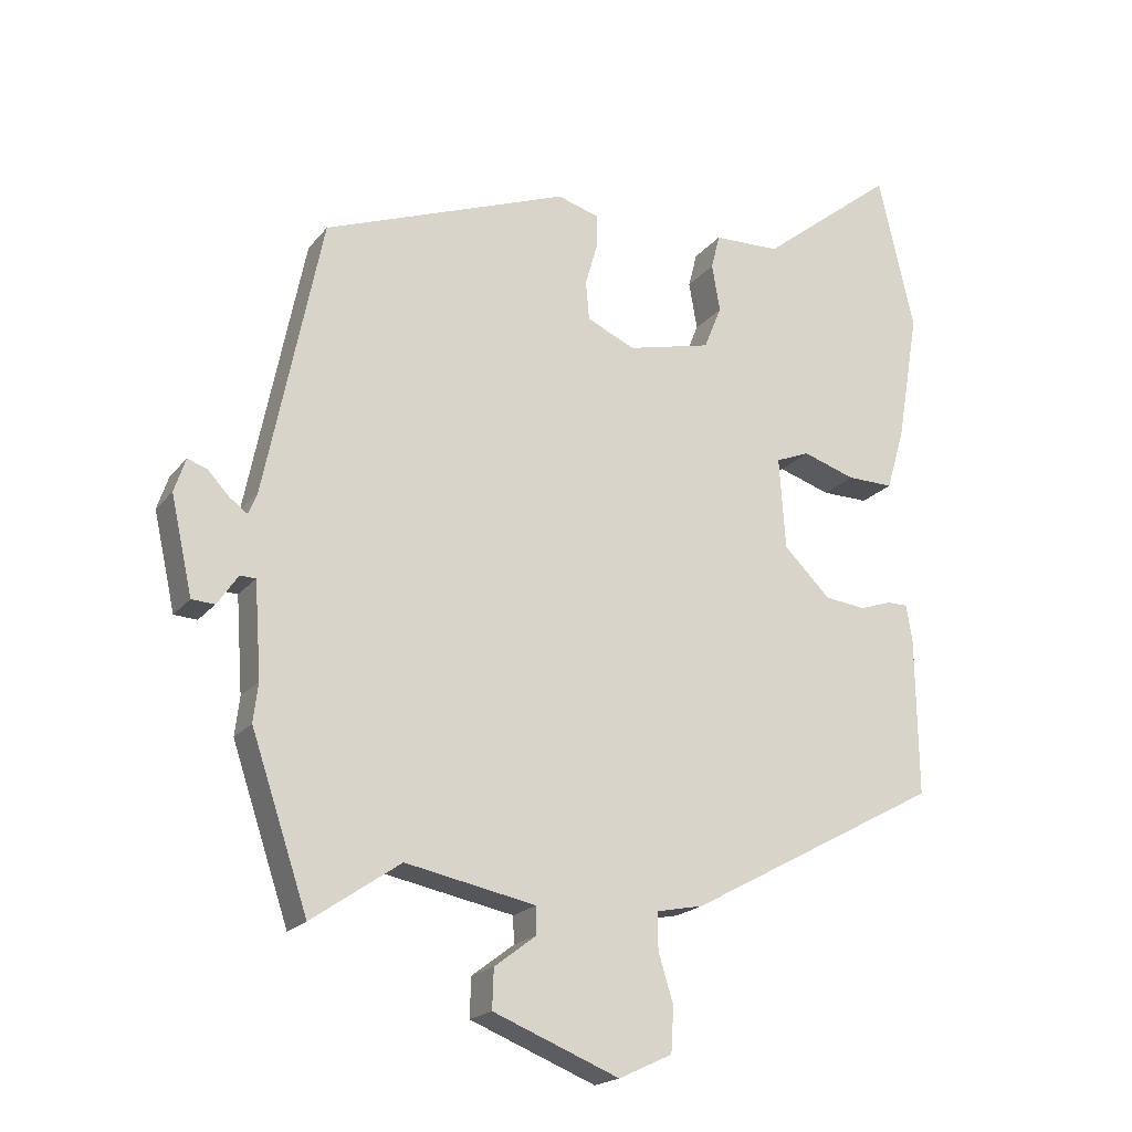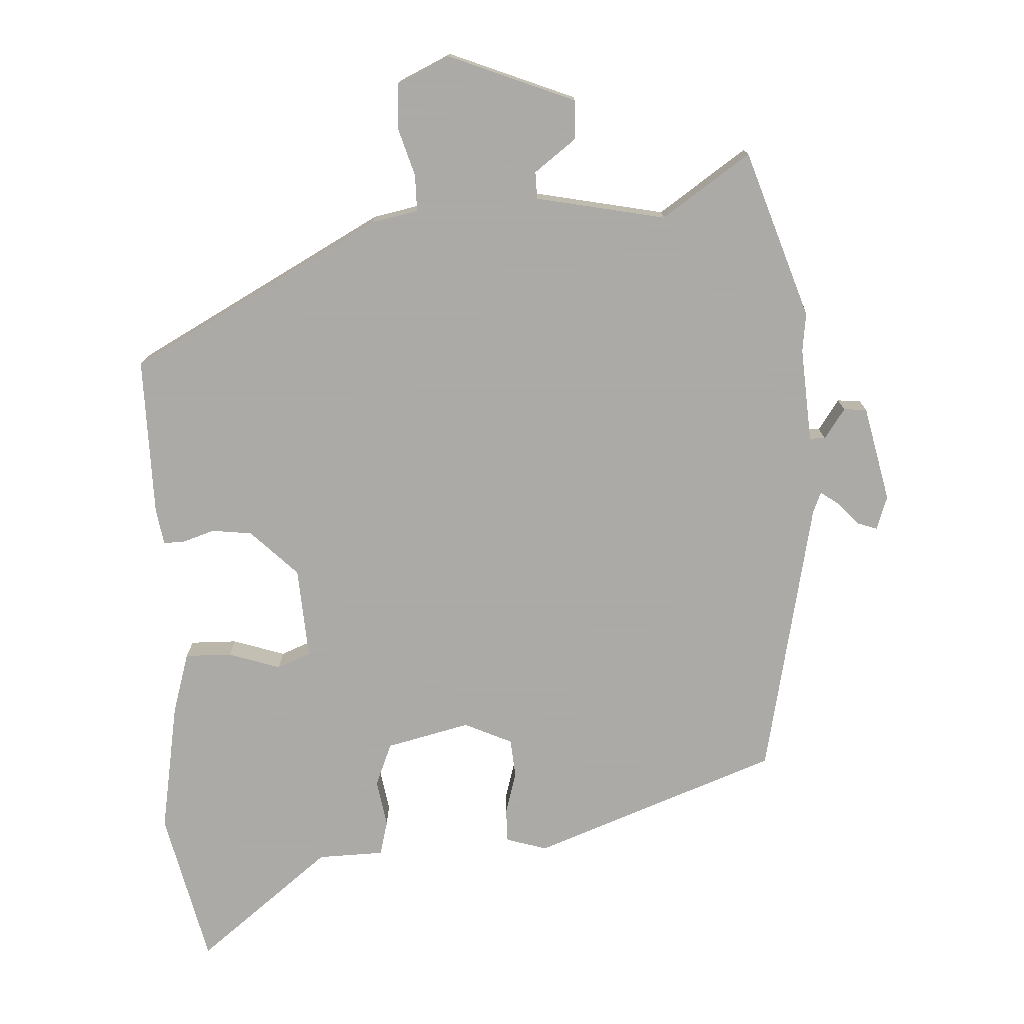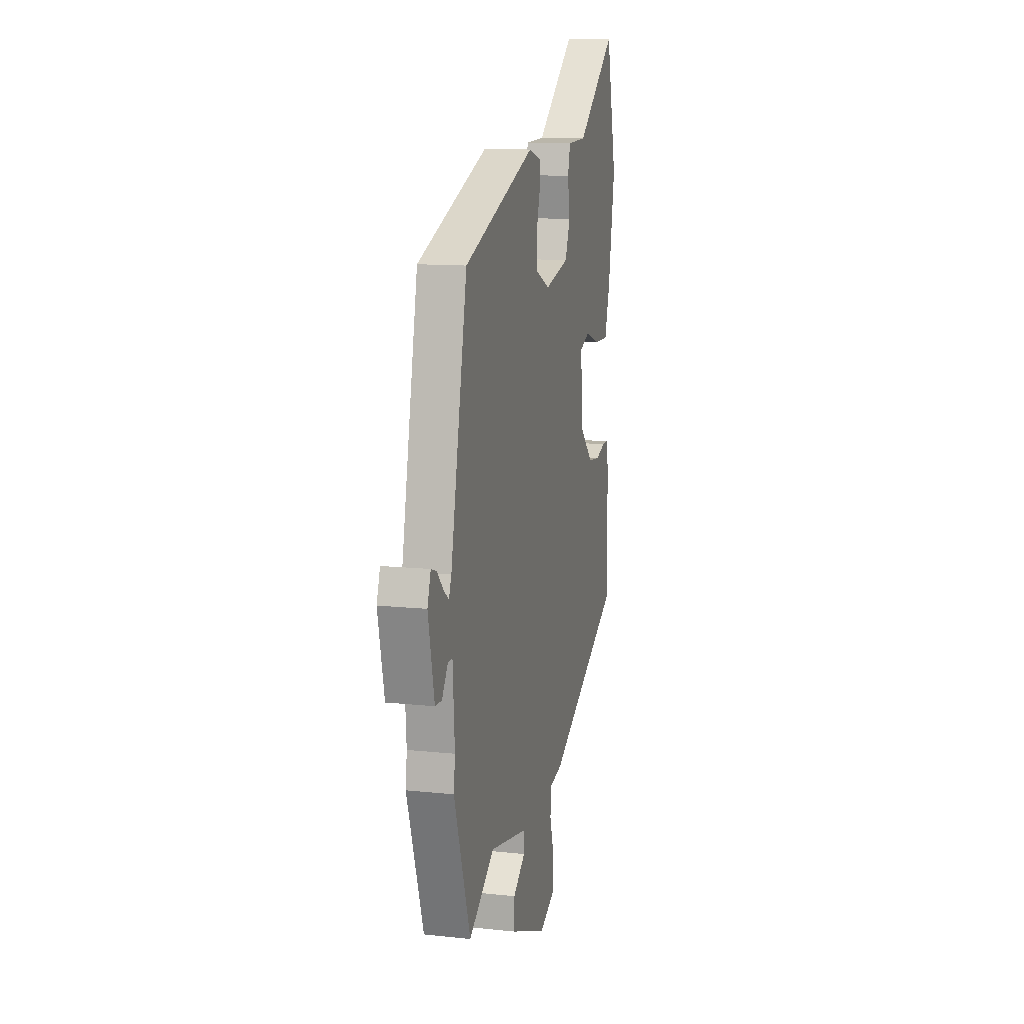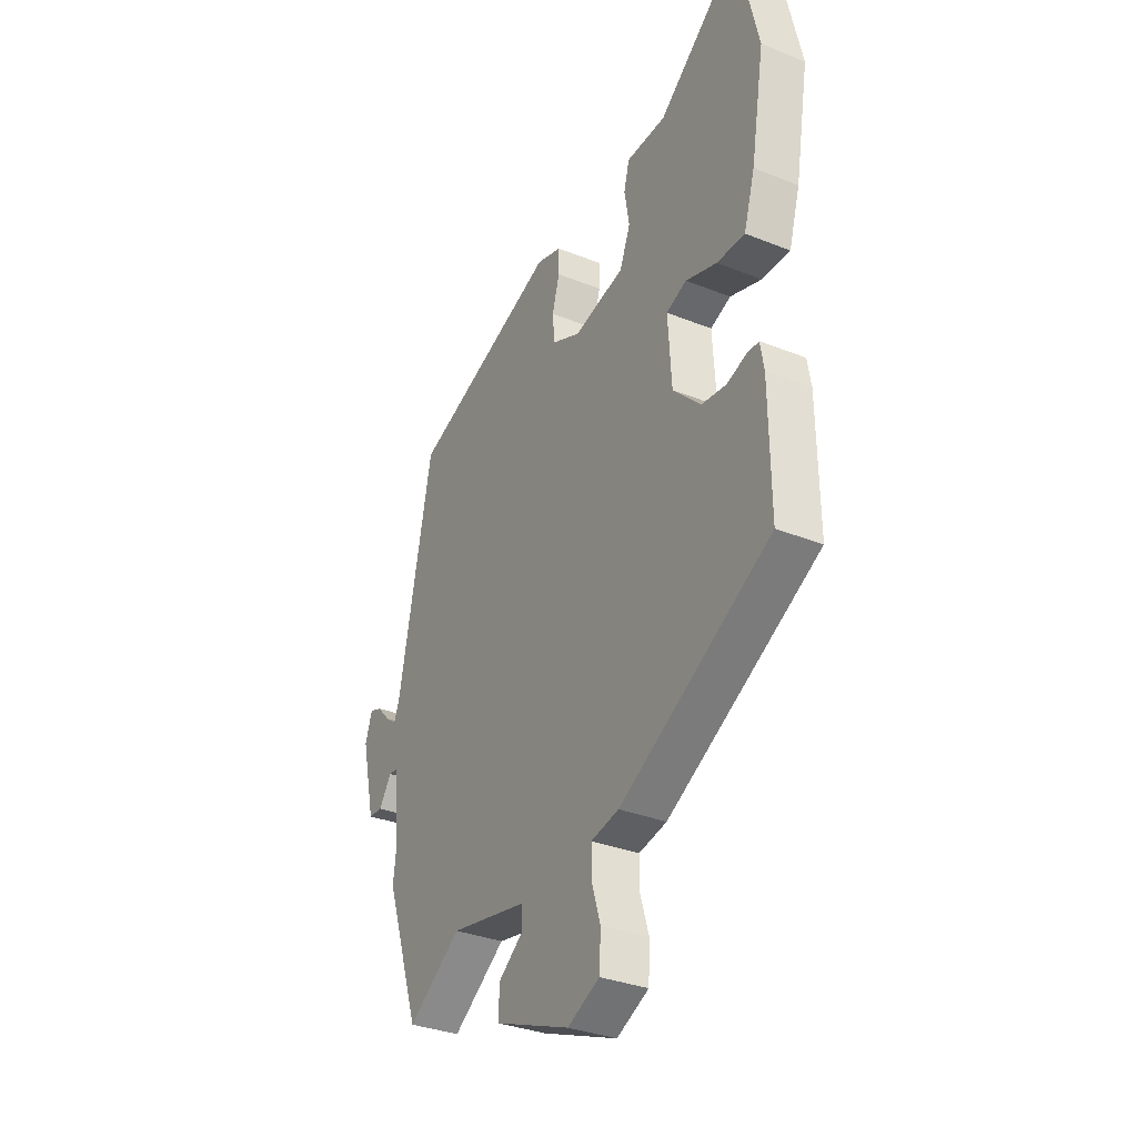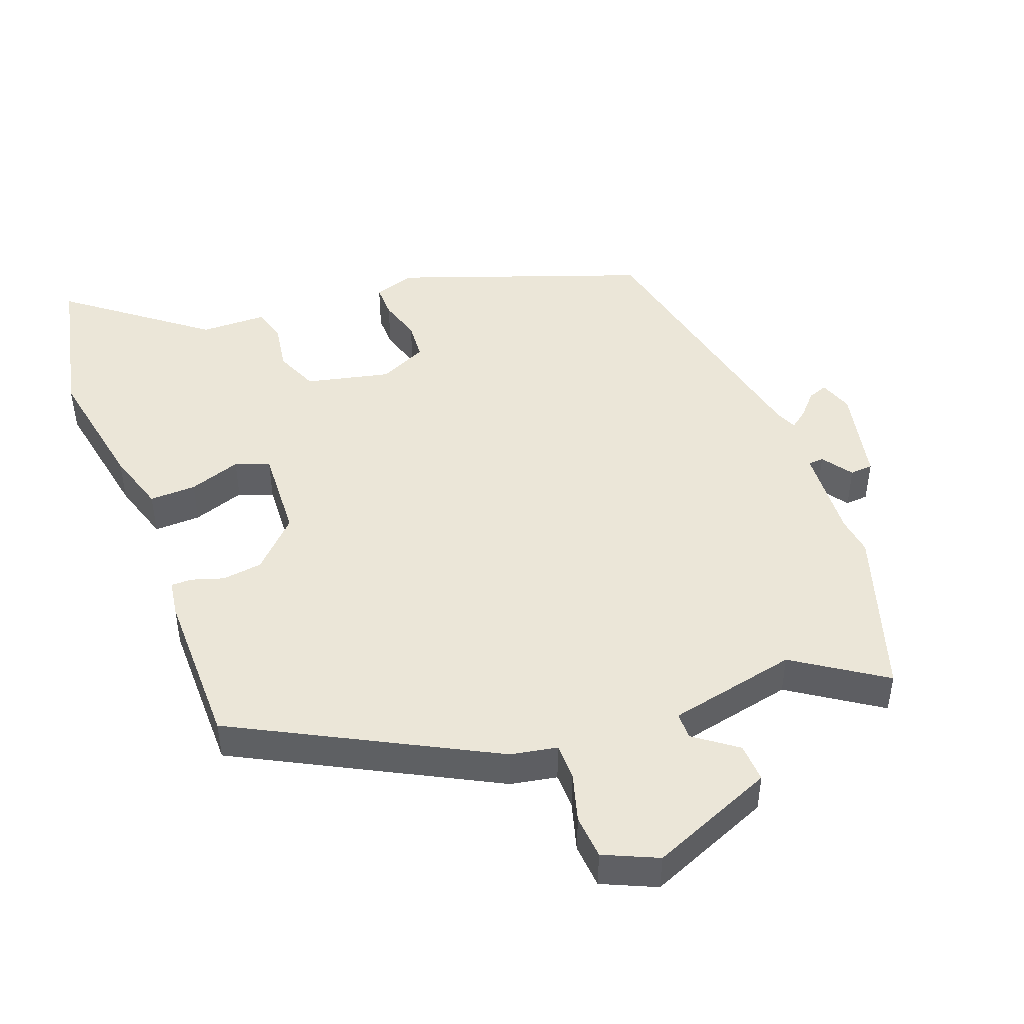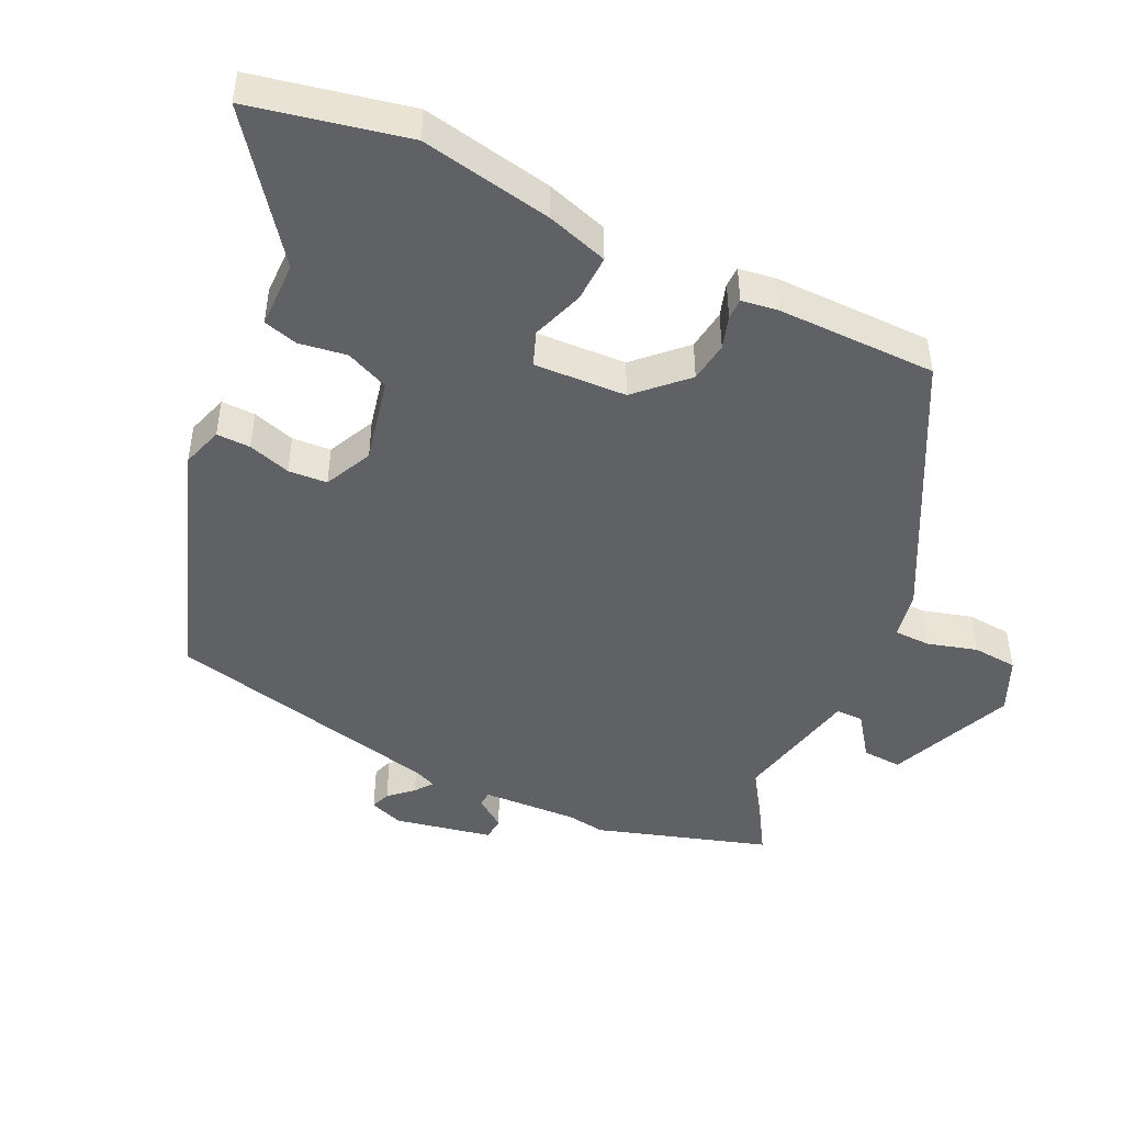
<metadata>
{"format":"obj","ext":"obj","renderer":"f3d","projection":"perspective","resolution":1024,"background":"white","views":[{"elev":-19.8,"azim":-26.8,"up":"+Z"},{"elev":-75.7,"azim":-177.3,"up":"+Y"},{"elev":12.2,"azim":-75.8,"up":"+Z"},{"elev":-32.8,"azim":60.9,"up":"+Z"},{"elev":46.2,"azim":158.5,"up":"+Y"},{"elev":-46.7,"azim":63.5,"up":"+Y"}]}
</metadata>
<code>
v -0.458 0.07 -0.624
v -0.542 0.07 -0.375
v -0.535 0.07 -0.318
v -0.545 0.07 -0.178
v -0.568 0.07 -0.177
v -0.599 0.07 -0.222
v -0.633 0.07 -0.22
v -0.665 0.07 -0.077
v -0.648 0.07 -0.027
v -0.619 0.07 -0.037
v -0.587 0.07 -0.071
v -0.561 0.07 -0.09
v -0.548 0.07 -0.058
v -0.464 0.07 0.354
v -0.101 0.07 0.49
v -0.04 0.07 0.472
v -0.04 0.07 0.422
v -0.058 0.07 0.359
v -0.053 0.07 0.302
v 0.018 0.07 0.27
v 0.142 0.07 0.3
v 0.168 0.07 0.364
v 0.156 0.07 0.434
v 0.169 0.07 0.485
v 0.267 0.07 0.488
v 0.466 0.07 0.646
v 0.519 0.07 0.417
v 0.486 0.07 0.223
v 0.459 0.07 0.132
v 0.39 0.07 0.133
v 0.313 0.07 0.158
v 0.263 0.07 0.138
v 0.272 0.07 0.002
v 0.341 0.07 -0.066
v 0.401 0.07 -0.073
v 0.449 0.07 -0.057
v 0.479 0.07 -0.057
v 0.488 0.07 -0.11
v 0.491 0.07 -0.345
v 0.118 0.07 -0.548
v 0.049 0.07 -0.562
v 0.049 0.07 -0.616
v 0.071 0.07 -0.688
v 0.067 0.07 -0.754
v -0.012 0.07 -0.791
v -0.198 0.07 -0.717
v -0.196 0.07 -0.659
v -0.134 0.07 -0.612
v -0.135 0.07 -0.572
v -0.327 0.07 -0.534
v -0.458 0 -0.624
v -0.542 0 -0.375
v -0.535 0 -0.318
v -0.545 0 -0.178
v -0.568 0 -0.177
v -0.599 0 -0.222
v -0.633 0 -0.22
v -0.665 0 -0.077
v -0.648 0 -0.027
v -0.619 0 -0.037
v -0.587 0 -0.071
v -0.561 0 -0.09
v -0.548 0 -0.058
v -0.464 0 0.354
v -0.101 0 0.49
v -0.04 0 0.472
v -0.04 0 0.422
v -0.058 0 0.359
v -0.053 0 0.302
v 0.018 0 0.27
v 0.142 0 0.3
v 0.168 0 0.364
v 0.156 0 0.434
v 0.169 0 0.485
v 0.267 0 0.488
v 0.466 0 0.646
v 0.519 0 0.417
v 0.486 0 0.223
v 0.459 0 0.132
v 0.39 0 0.133
v 0.313 0 0.158
v 0.263 0 0.138
v 0.272 0 0.002
v 0.341 0 -0.066
v 0.401 0 -0.073
v 0.449 0 -0.057
v 0.479 0 -0.057
v 0.488 0 -0.11
v 0.491 0 -0.345
v 0.118 0 -0.548
v 0.049 0 -0.562
v 0.049 0 -0.616
v 0.071 0 -0.688
v 0.067 0 -0.754
v -0.012 0 -0.791
v -0.198 0 -0.717
v -0.196 0 -0.659
v -0.134 0 -0.612
v -0.135 0 -0.572
v -0.327 0 -0.534
f 46 47 48
f 45 46 48
f 44 45 48
f 43 44 48
f 42 43 48
f 41 42 48 49
f 41 49 50
f 40 41 50
f 39 40 50
f 38 39 50
f 37 38 50
f 36 37 50
f 35 36 50
f 29 30 31
f 28 29 31
f 27 28 31
f 26 27 31
f 25 26 31
f 25 31 32
f 24 25 32
f 23 24 32
f 22 23 32
f 21 22 32 33
f 16 17 18
f 15 16 18
f 14 15 18
f 13 14 18
f 12 13 18 19
f 9 10 11
f 8 9 11
f 7 8 11
f 6 7 11
f 5 6 11
f 4 5 11 12
f 50 1 2 3
f 50 3 4
f 35 50 4
f 34 35 4
f 20 21 33
f 19 20 33
f 19 33 34
f 12 19 34
f 4 12 34
f 98 97 96
f 98 96 95
f 98 95 94
f 98 94 93
f 98 93 92
f 99 98 92 91
f 100 99 91
f 100 91 90
f 100 90 89
f 100 89 88
f 100 88 87
f 100 87 86
f 100 86 85
f 81 80 79
f 81 79 78
f 81 78 77
f 81 77 76
f 81 76 75
f 82 81 75
f 82 75 74
f 82 74 73
f 82 73 72
f 83 82 72 71
f 68 67 66
f 68 66 65
f 68 65 64
f 68 64 63
f 69 68 63 62
f 61 60 59
f 61 59 58
f 61 58 57
f 61 57 56
f 61 56 55
f 62 61 55 54
f 53 52 51 100
f 54 53 100
f 54 100 85
f 54 85 84
f 83 71 70
f 83 70 69
f 84 83 69
f 84 69 62
f 84 62 54
f 1 51 52 2
f 2 52 53 3
f 3 53 54 4
f 4 54 55 5
f 5 55 56 6
f 6 56 57 7
f 7 57 58 8
f 8 58 59 9
f 9 59 60 10
f 10 60 61 11
f 11 61 62 12
f 12 62 63 13
f 13 63 64 14
f 14 64 65 15
f 15 65 66 16
f 16 66 67 17
f 17 67 68 18
f 18 68 69 19
f 19 69 70 20
f 20 70 71 21
f 21 71 72 22
f 22 72 73 23
f 23 73 74 24
f 24 74 75 25
f 25 75 76 26
f 26 76 77 27
f 27 77 78 28
f 28 78 79 29
f 29 79 80 30
f 30 80 81 31
f 31 81 82 32
f 32 82 83 33
f 33 83 84 34
f 34 84 85 35
f 35 85 86 36
f 36 86 87 37
f 37 87 88 38
f 38 88 89 39
f 39 89 90 40
f 40 90 91 41
f 41 91 92 42
f 42 92 93 43
f 43 93 94 44
f 44 94 95 45
f 45 95 96 46
f 46 96 97 47
f 47 97 98 48
f 48 98 99 49
f 49 99 100 50
f 50 100 51 1

</code>
